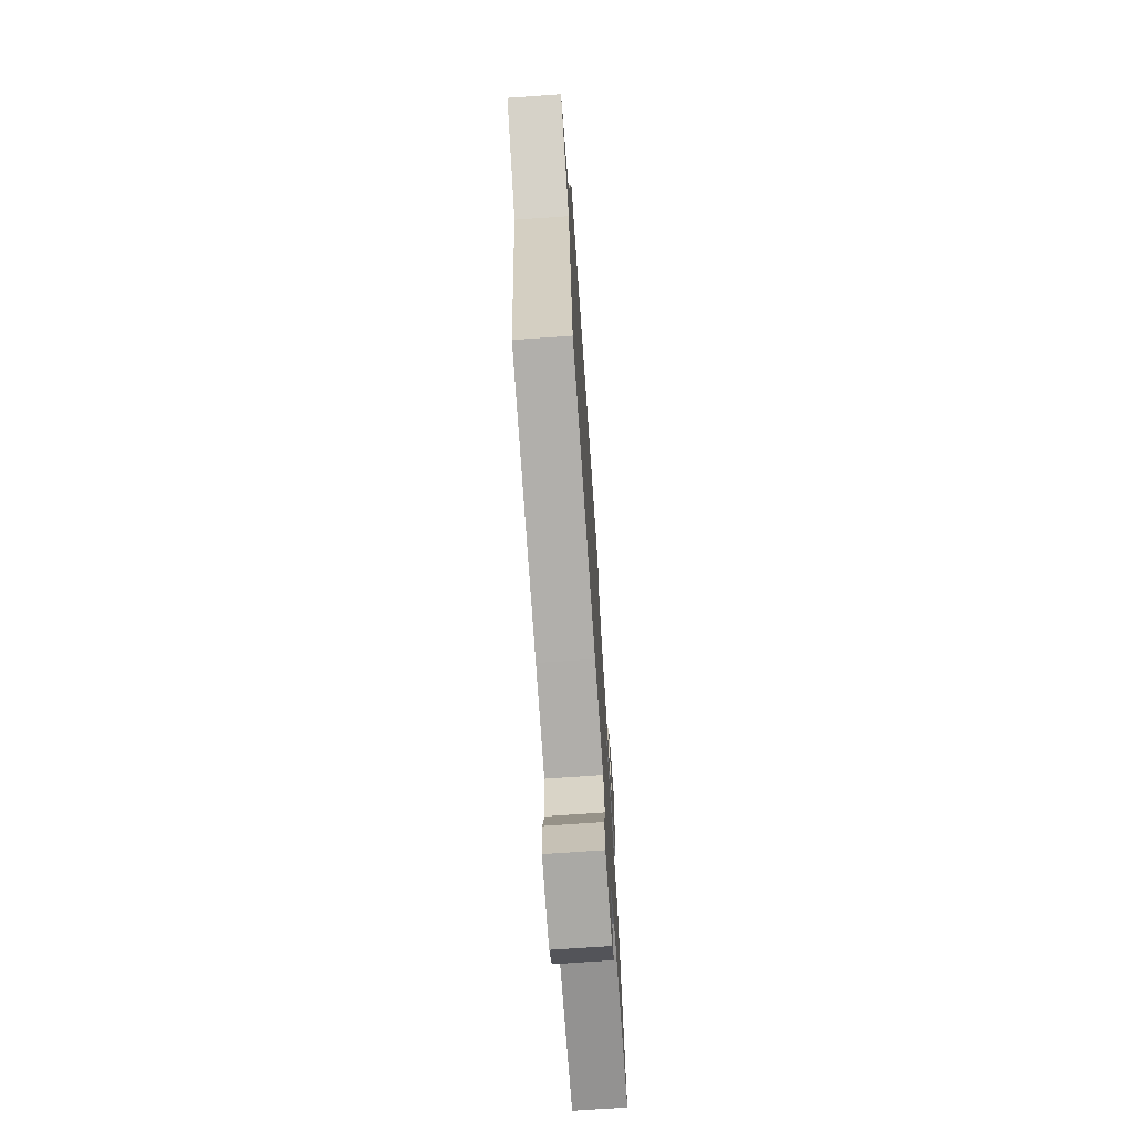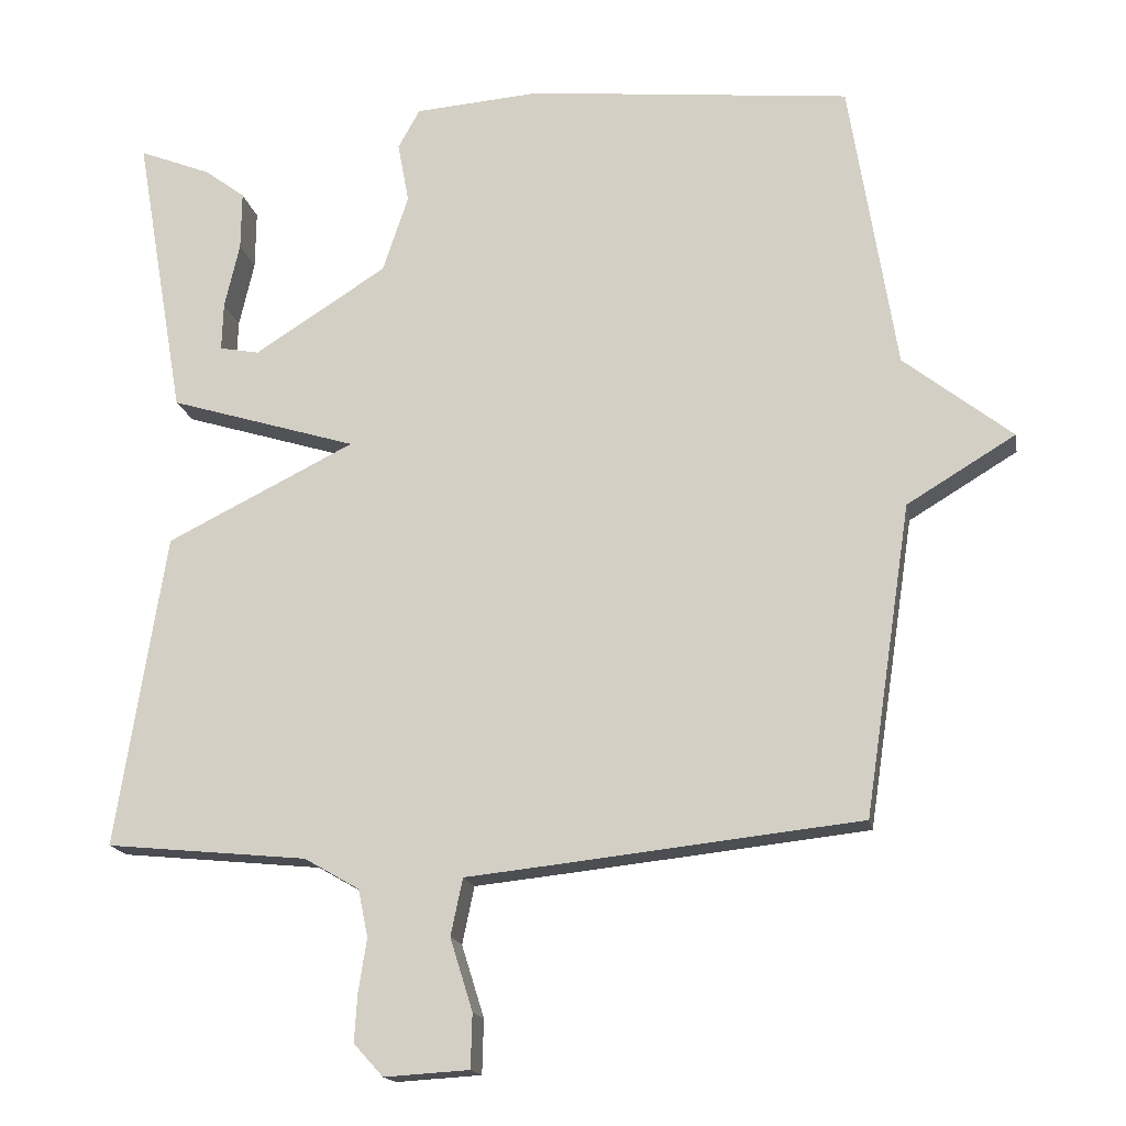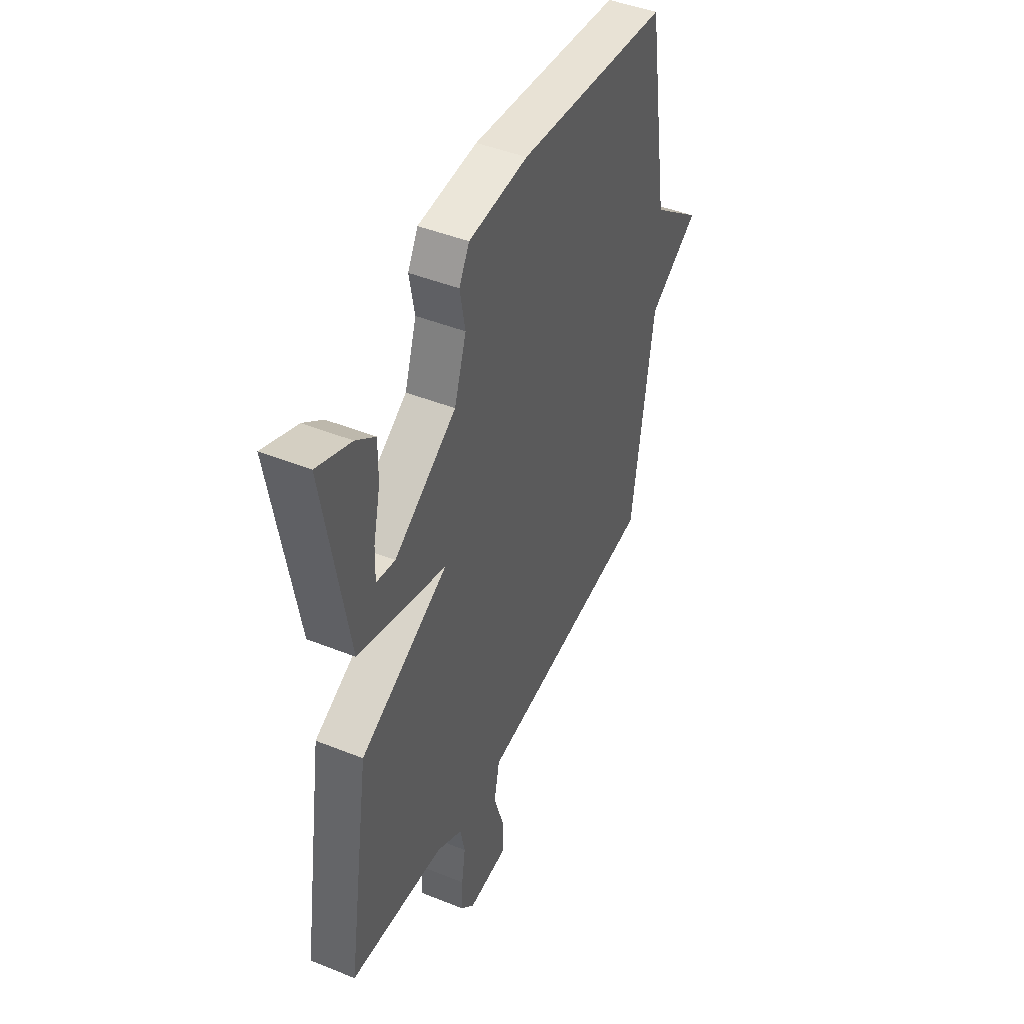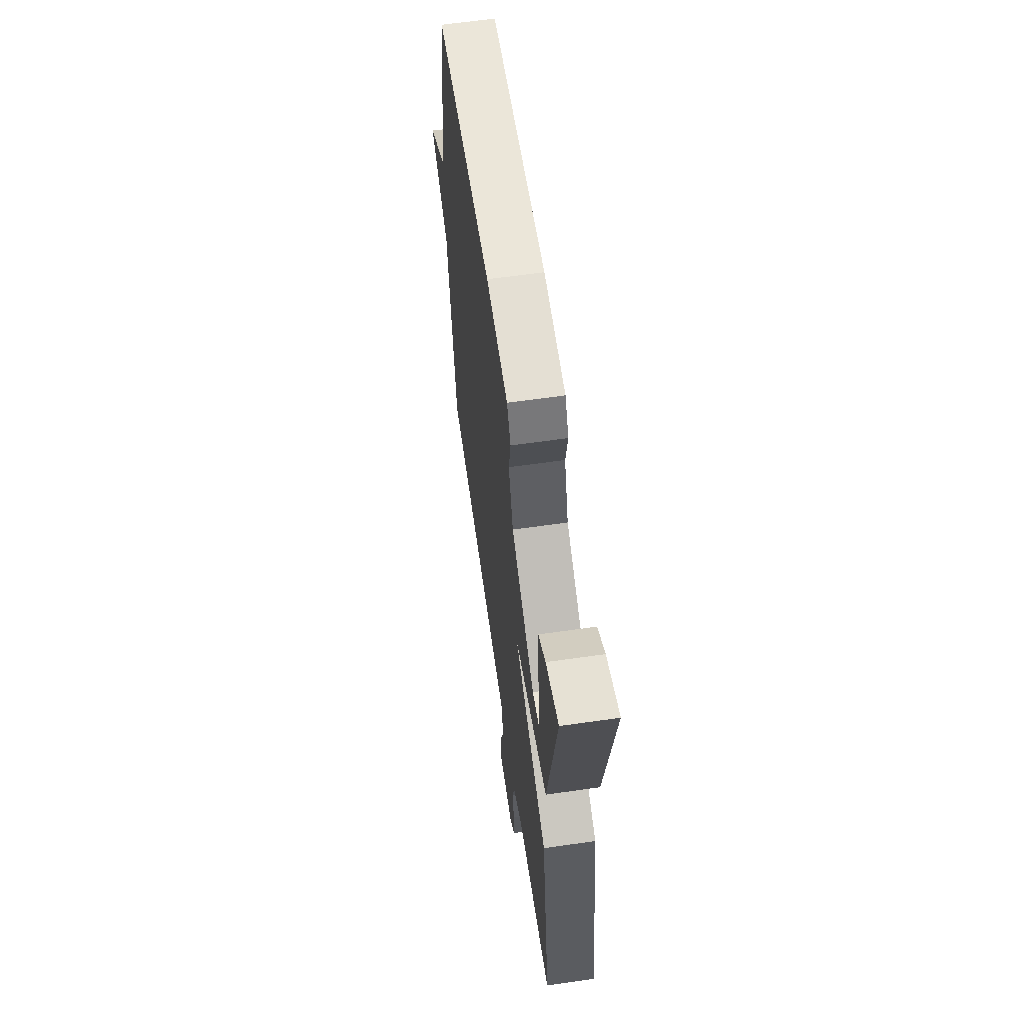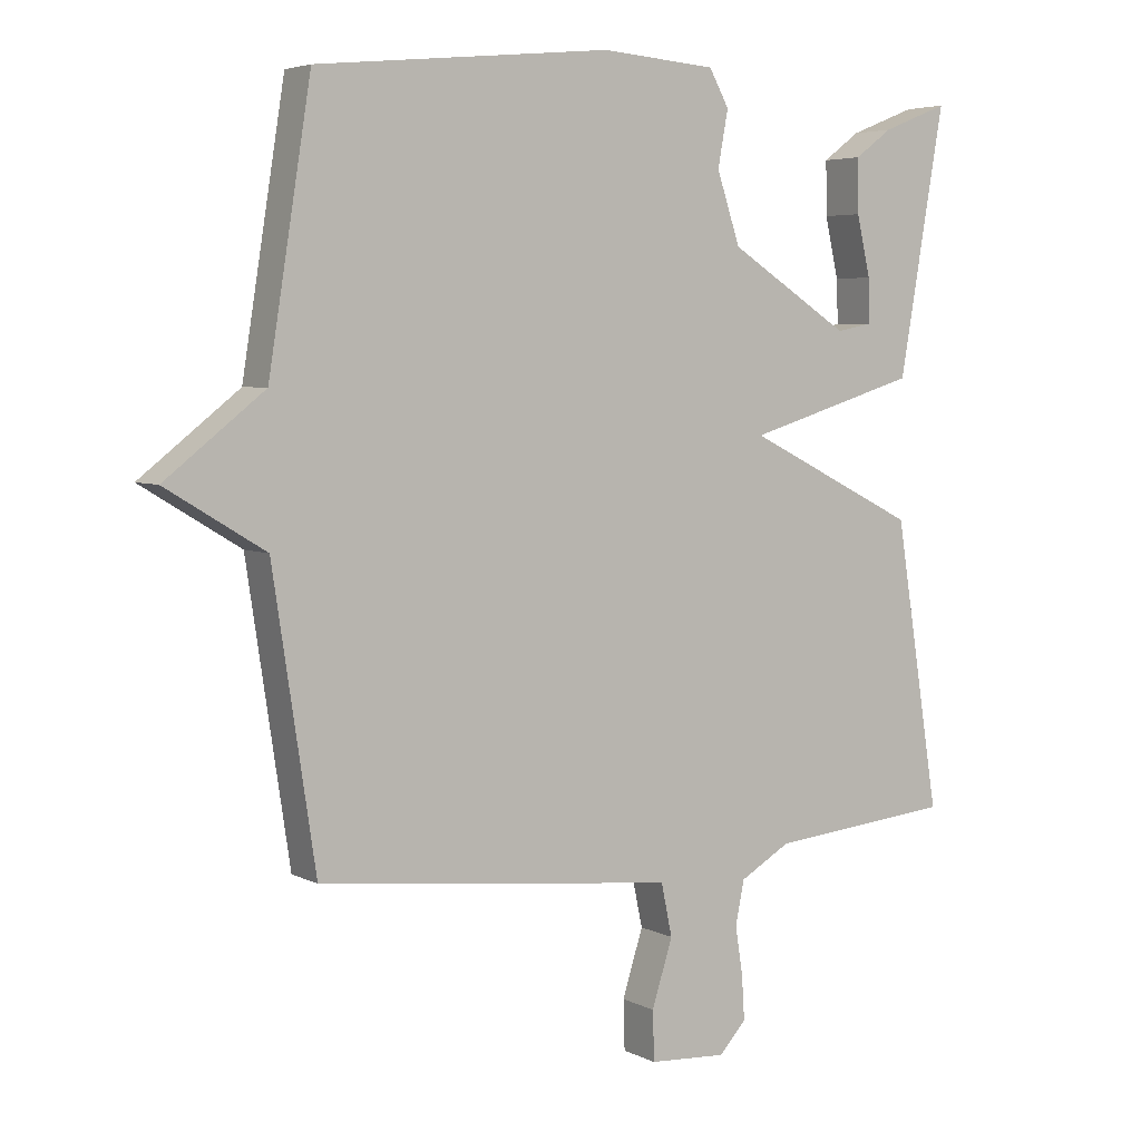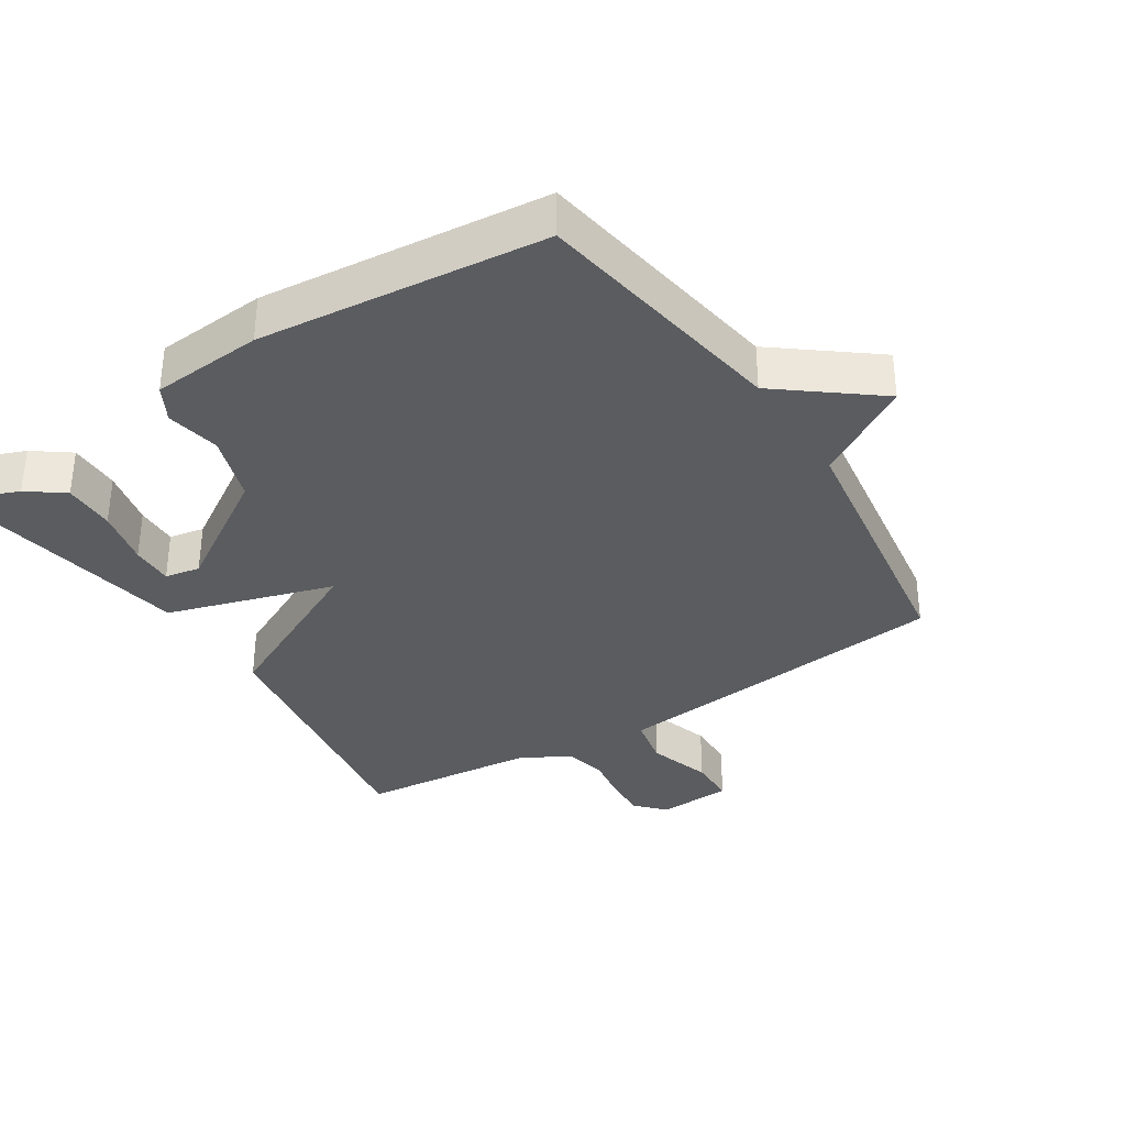
<metadata>
{"format":"obj","ext":"obj","renderer":"f3d","projection":"perspective","resolution":1024,"background":"white","views":[{"elev":-71.9,"azim":94.0,"up":"+Z"},{"elev":-16.4,"azim":10.3,"up":"+Z"},{"elev":45.2,"azim":-65.1,"up":"+Z"},{"elev":62.3,"azim":-98.3,"up":"+Z"},{"elev":4.8,"azim":146.6,"up":"+Z"},{"elev":-34.4,"azim":32.7,"up":"+Y"}]}
</metadata>
<code>
v 0.5 0.07 0.5
v 0.562 0.07 0.112
v 0.706 0.07 -0.001
v 0.562 0.07 -0.088
v 0.5 0.07 -0.5
v 0.12 0.07 -0.542
v -0.021 0.07 -0.557
v -0.037 0.07 -0.633
v -0.007 0.07 -0.729
v -0.009 0.07 -0.801
v -0.122 0.07 -0.808
v -0.161 0.07 -0.765
v -0.157 0.07 -0.701
v -0.146 0.07 -0.631
v -0.159 0.07 -0.568
v -0.232 0.07 -0.526
v -0.5 0.07 -0.5
v -0.434 0.07 -0.083
v -0.184 0.07 0.041
v -0.434 0.07 0.117
v -0.5 0.07 0.5
v -0.404 0.07 0.462
v -0.35 0.07 0.422
v -0.351 0.07 0.344
v -0.371 0.07 0.257
v -0.373 0.07 0.193
v -0.32 0.07 0.183
v -0.144 0.07 0.295
v -0.11 0.07 0.397
v -0.125 0.07 0.478
v -0.096 0.07 0.53
v 0.071 0.07 0.543
v 0.5 0 0.5
v 0.562 0 0.112
v 0.706 0 -0.001
v 0.562 0 -0.088
v 0.5 0 -0.5
v 0.12 0 -0.542
v -0.021 0 -0.557
v -0.037 0 -0.633
v -0.007 0 -0.729
v -0.009 0 -0.801
v -0.122 0 -0.808
v -0.161 0 -0.765
v -0.157 0 -0.701
v -0.146 0 -0.631
v -0.159 0 -0.568
v -0.232 0 -0.526
v -0.5 0 -0.5
v -0.434 0 -0.083
v -0.184 0 0.041
v -0.434 0 0.117
v -0.5 0 0.5
v -0.404 0 0.462
v -0.35 0 0.422
v -0.351 0 0.344
v -0.371 0 0.257
v -0.373 0 0.193
v -0.32 0 0.183
v -0.144 0 0.295
v -0.11 0 0.397
v -0.125 0 0.478
v -0.096 0 0.53
v 0.071 0 0.543
f 32 1 2
f 31 32 2
f 30 31 2
f 29 30 2
f 2 3 4
f 29 2 4
f 28 29 4
f 27 28 4 5
f 26 27 5
f 23 24 25
f 22 23 25
f 21 22 25
f 20 21 25
f 20 25 26
f 19 20 26
f 16 17 18 19
f 15 16 19
f 14 15 19
f 12 13 14
f 11 12 14
f 10 11 14
f 9 10 14
f 8 9 14
f 7 8 14 19
f 6 7 19
f 5 6 19
f 5 19 26
f 34 33 64
f 34 64 63
f 34 63 62
f 34 62 61
f 36 35 34
f 36 34 61
f 36 61 60
f 37 36 60 59
f 37 59 58
f 57 56 55
f 57 55 54
f 57 54 53
f 57 53 52
f 58 57 52
f 58 52 51
f 51 50 49 48
f 51 48 47
f 51 47 46
f 46 45 44
f 46 44 43
f 46 43 42
f 46 42 41
f 46 41 40
f 51 46 40 39
f 51 39 38
f 51 38 37
f 58 51 37
f 1 33 34 2
f 2 34 35 3
f 3 35 36 4
f 4 36 37 5
f 5 37 38 6
f 6 38 39 7
f 7 39 40 8
f 8 40 41 9
f 9 41 42 10
f 10 42 43 11
f 11 43 44 12
f 12 44 45 13
f 13 45 46 14
f 14 46 47 15
f 15 47 48 16
f 16 48 49 17
f 17 49 50 18
f 18 50 51 19
f 19 51 52 20
f 20 52 53 21
f 21 53 54 22
f 22 54 55 23
f 23 55 56 24
f 24 56 57 25
f 25 57 58 26
f 26 58 59 27
f 27 59 60 28
f 28 60 61 29
f 29 61 62 30
f 30 62 63 31
f 31 63 64 32
f 32 64 33 1

</code>
